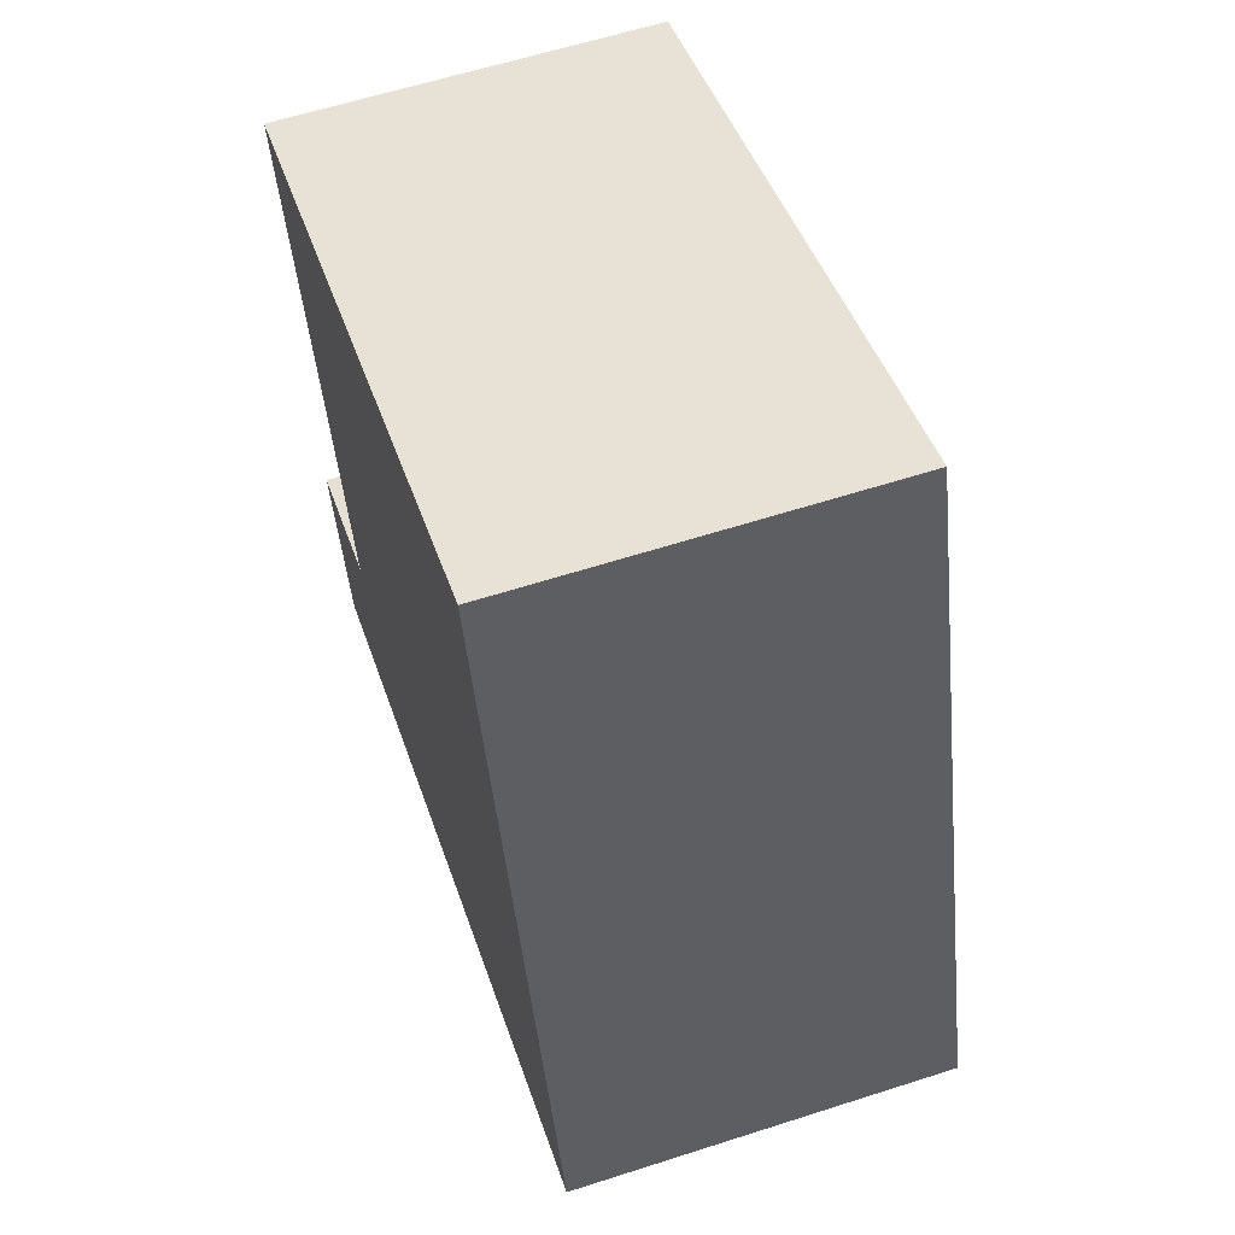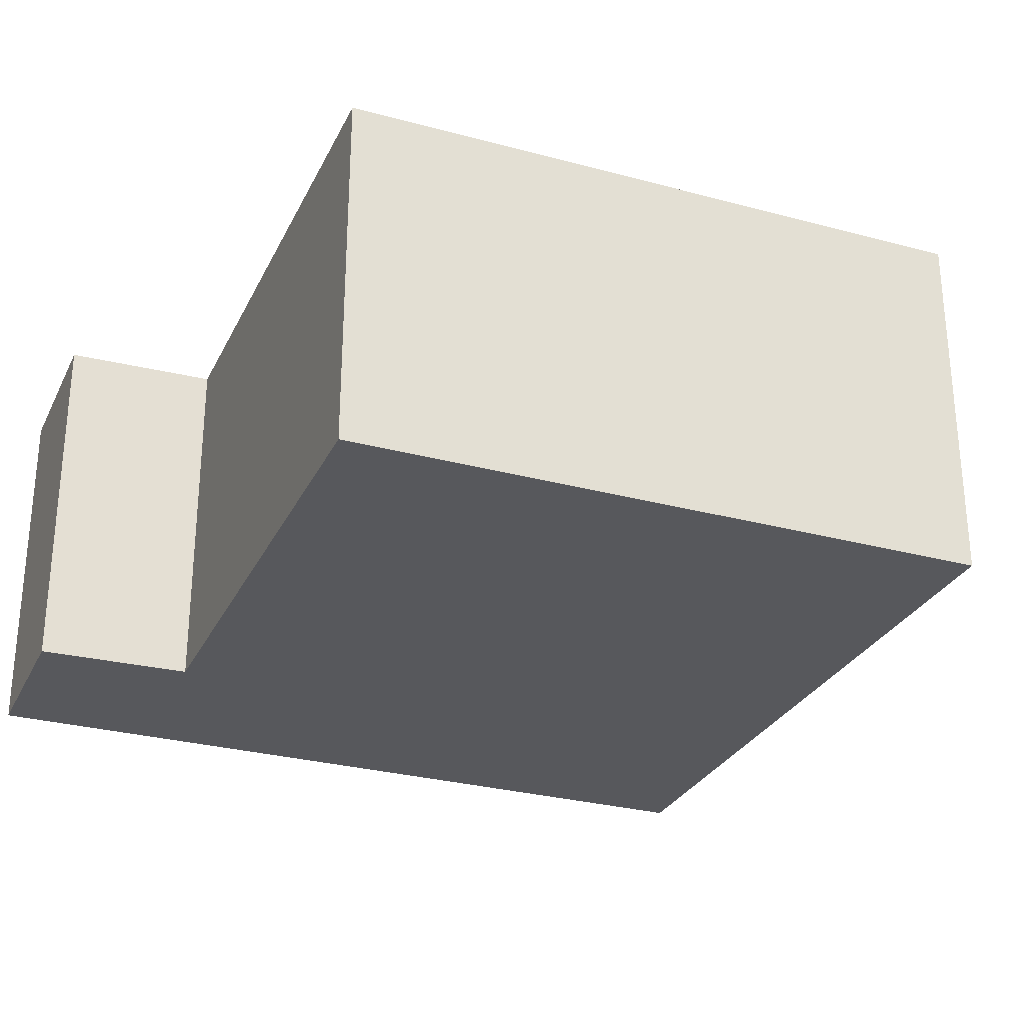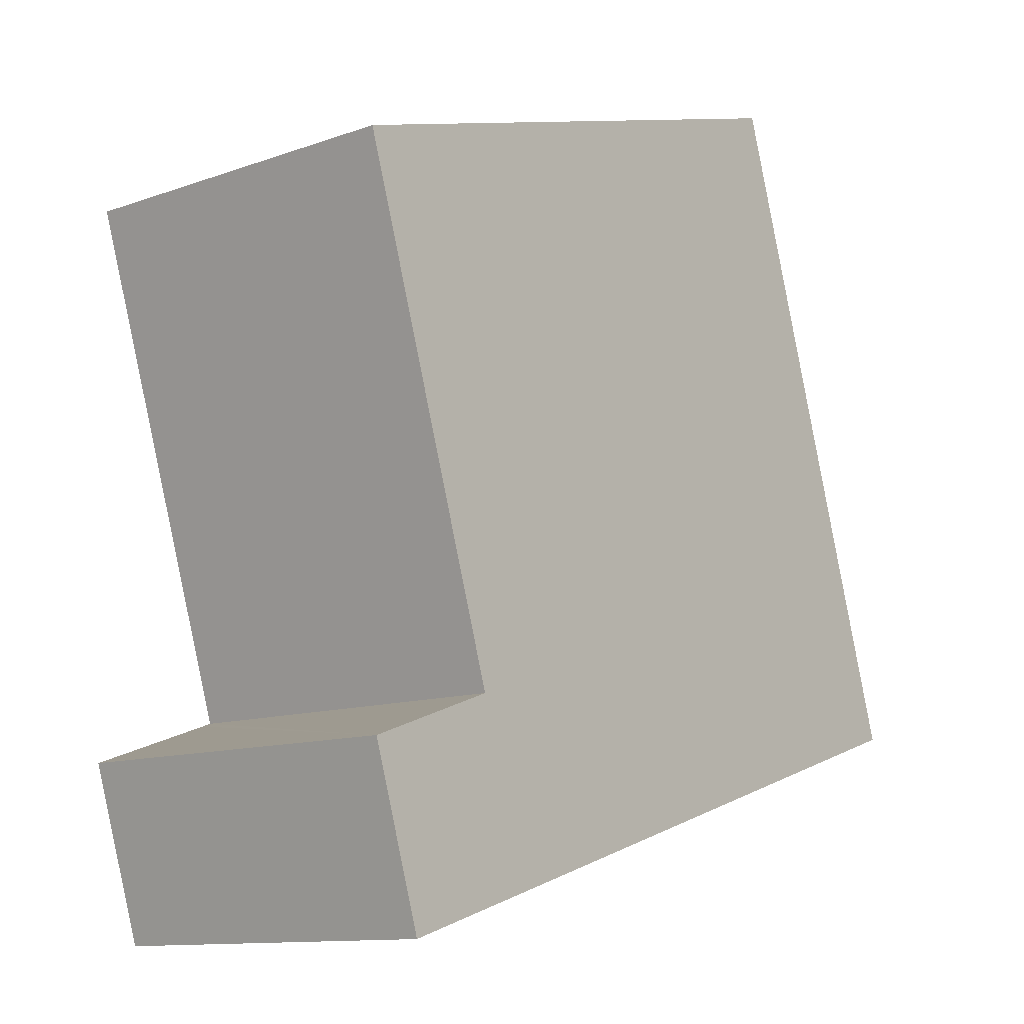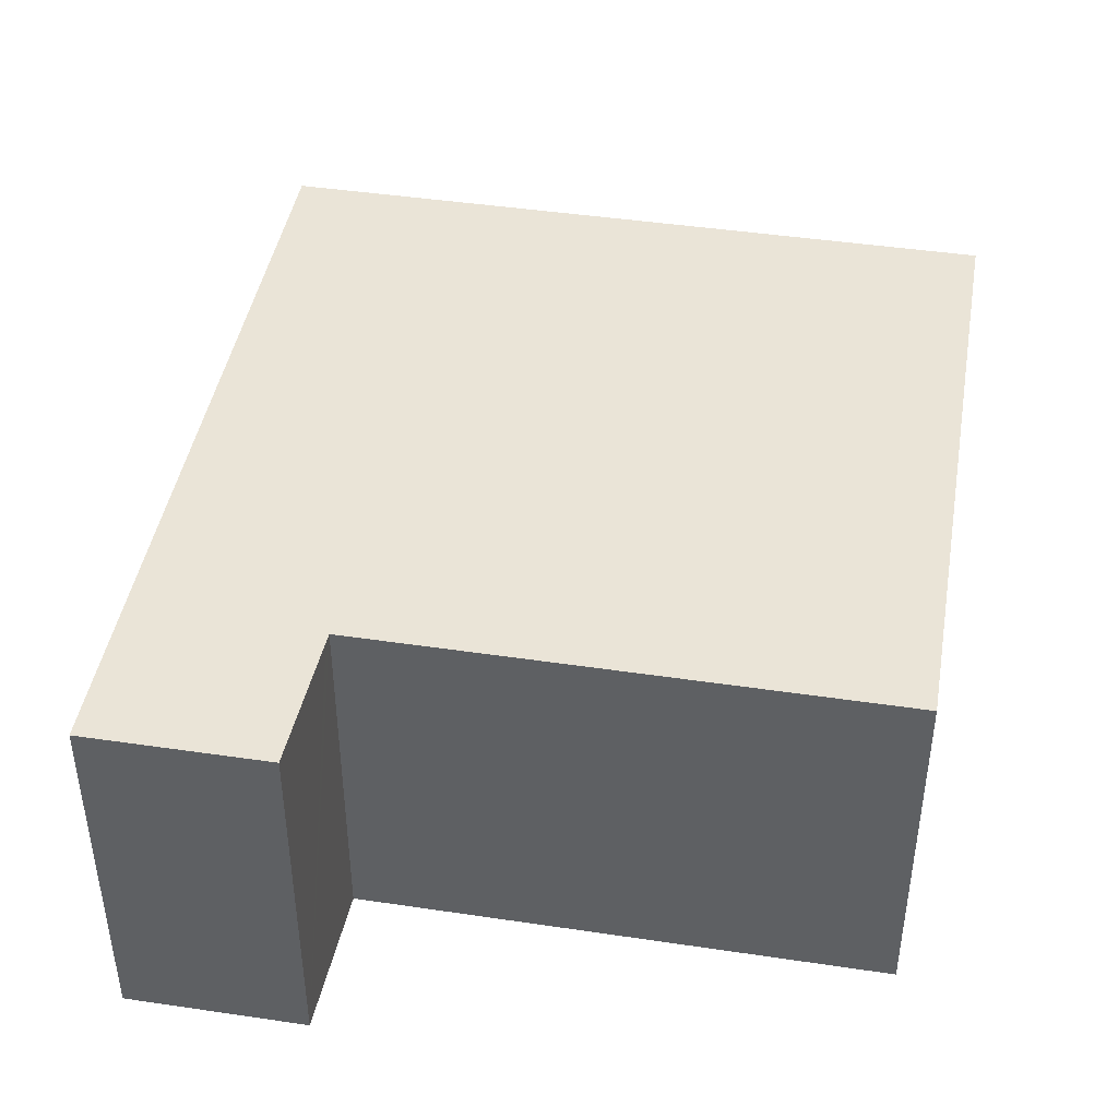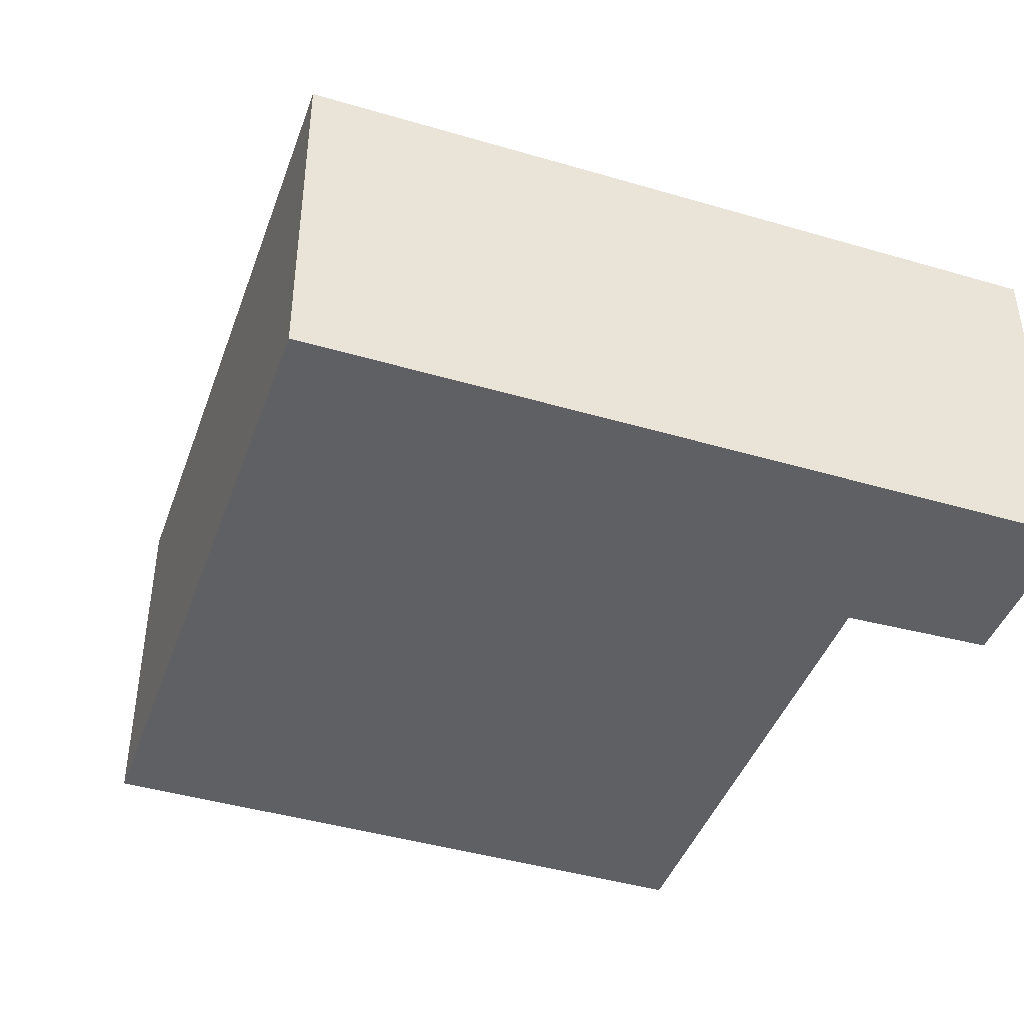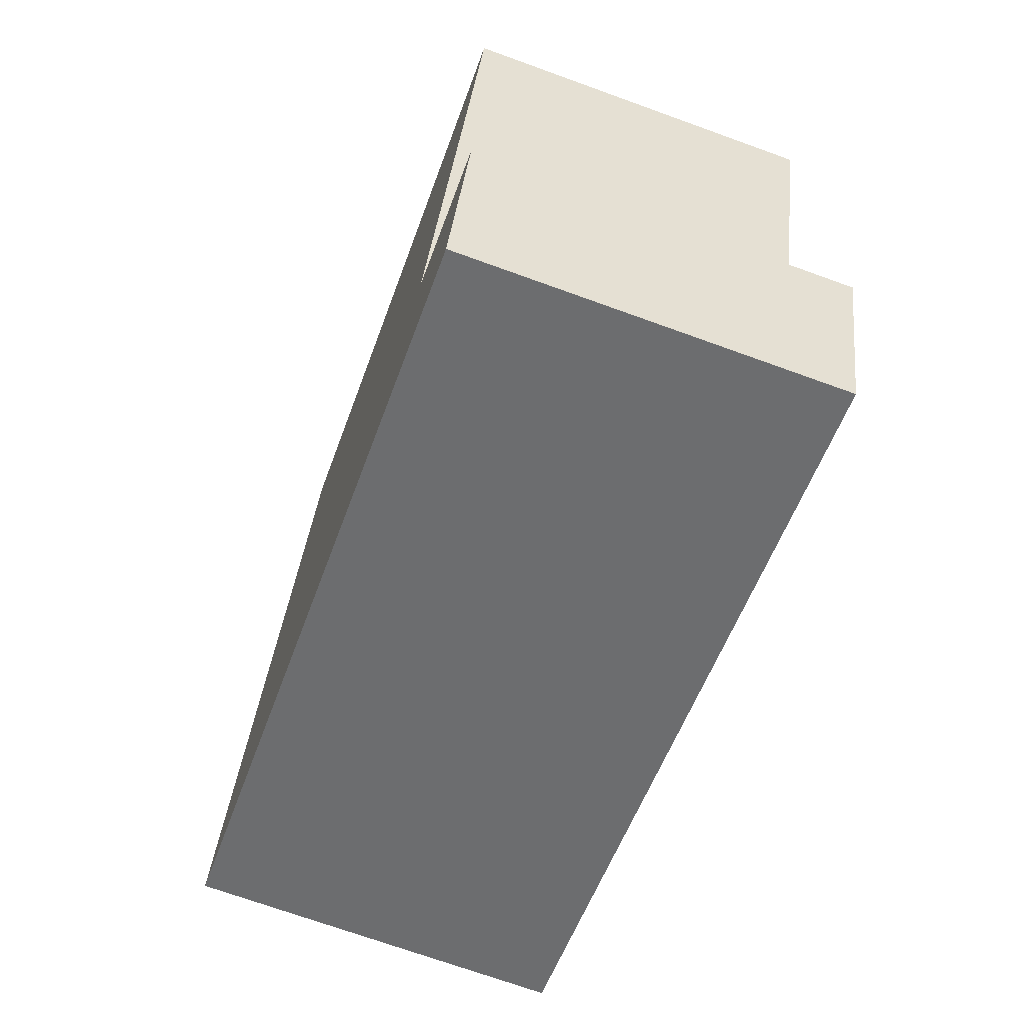
<metadata>
{"format":"obj","ext":"obj","renderer":"f3d","projection":"perspective","resolution":1024,"background":"white","views":[{"elev":60.7,"azim":71.8,"up":"+Z"},{"elev":-28.6,"azim":-39.4,"up":"+Y"},{"elev":-12.0,"azim":-50.0,"up":"+Z"},{"elev":43.8,"azim":-97.6,"up":"+Y"},{"elev":-43.2,"azim":143.4,"up":"+Y"},{"elev":-71.0,"azim":-109.9,"up":"+Z"}]}
</metadata>
<code>
v  5.628 3.35 1.762
v  1.451 3.35 -4.587
v  0 3.35 2.051e-16
v  0.632 3.35 -6.626
v  1.869 3.35 -6.239
v  7.527 3.35 -4.242
v  7.592 3.35 -4.447
v  1.357 3.35 -4.621
v  0.139 3.35 -5.054
v  0.632 4.057e-16 -6.626
v  0.139 3.095e-16 -5.054
v  1.451 2.809e-16 -4.587
v  0 0 0
v  1.357 2.83e-16 -4.621
v  5.628 -1.079e-16 1.762
v  7.527 2.597e-16 -4.242
v  7.592 2.723e-16 -4.447
v  1.869 3.82e-16 -6.239
g defaultobject
f 1 2 3
f 2 1 4
f 4 1 5
f 5 1 6
f 5 6 7
f 8 4 9
f 4 8 2
f 10 9 4
f 9 10 11
f 12 3 2
f 3 12 13
f 11 8 9
f 8 11 2
f 2 11 12
f 12 11 14
f 13 1 3
f 1 13 15
f 15 6 1
f 6 15 16
f 6 16 7
f 7 16 17
f 5 10 4
f 10 5 7
f 10 7 18
f 18 7 17
f 13 16 15
f 16 13 12
f 16 12 17
f 17 12 18
f 18 12 14
f 18 14 11
f 18 11 10

</code>
